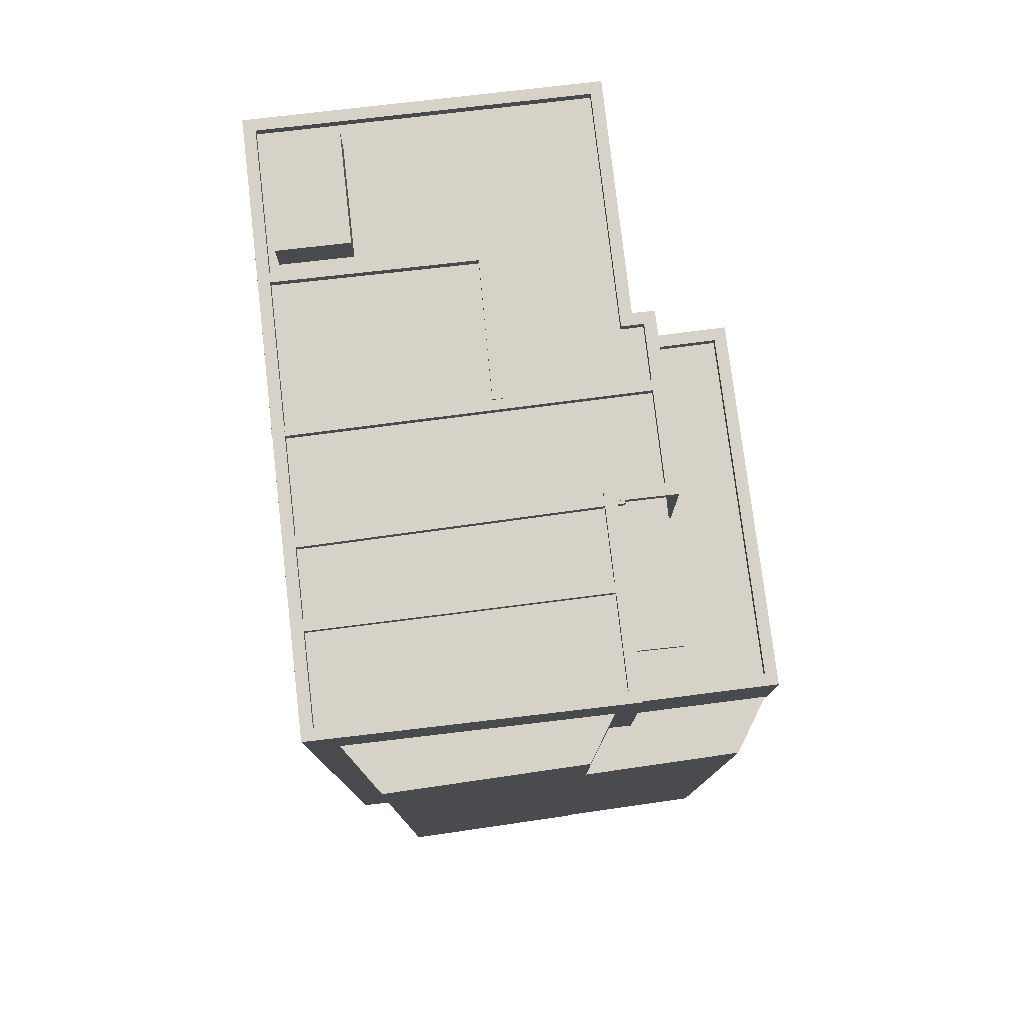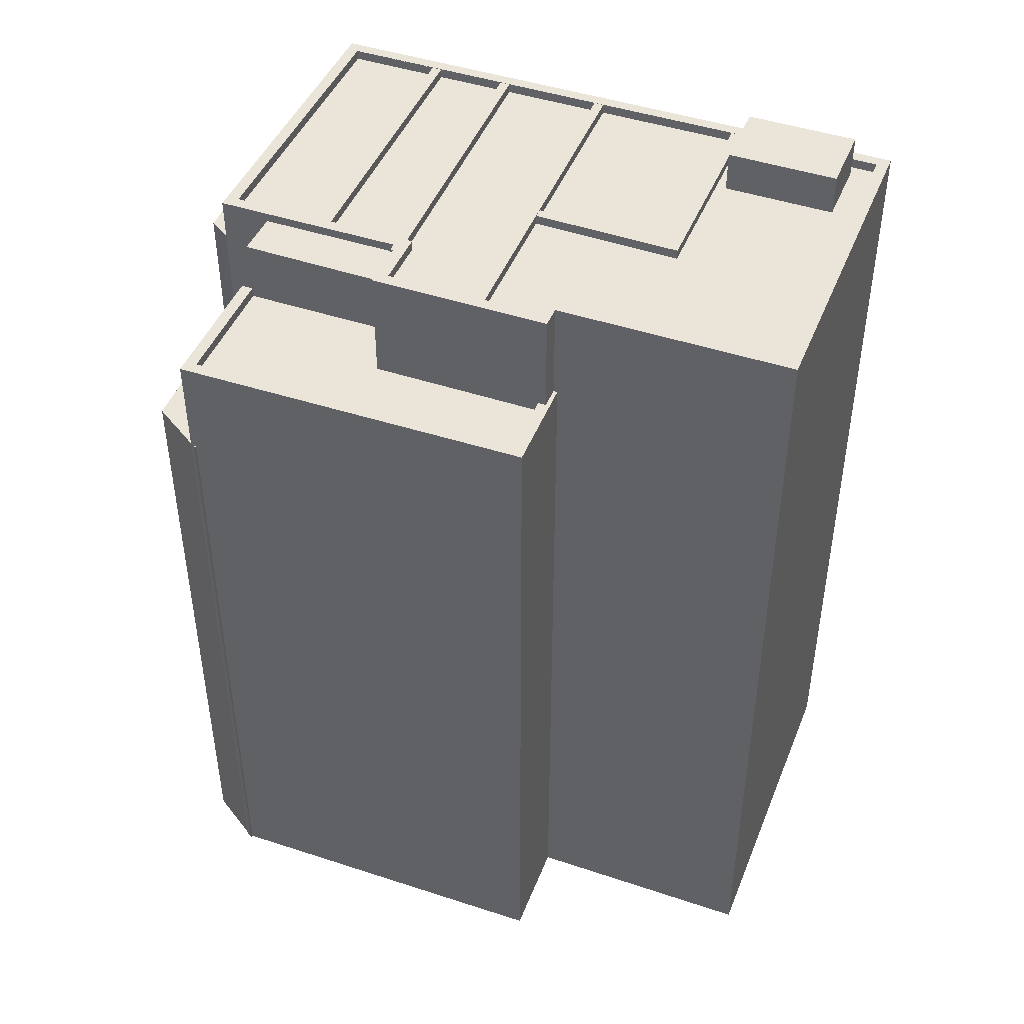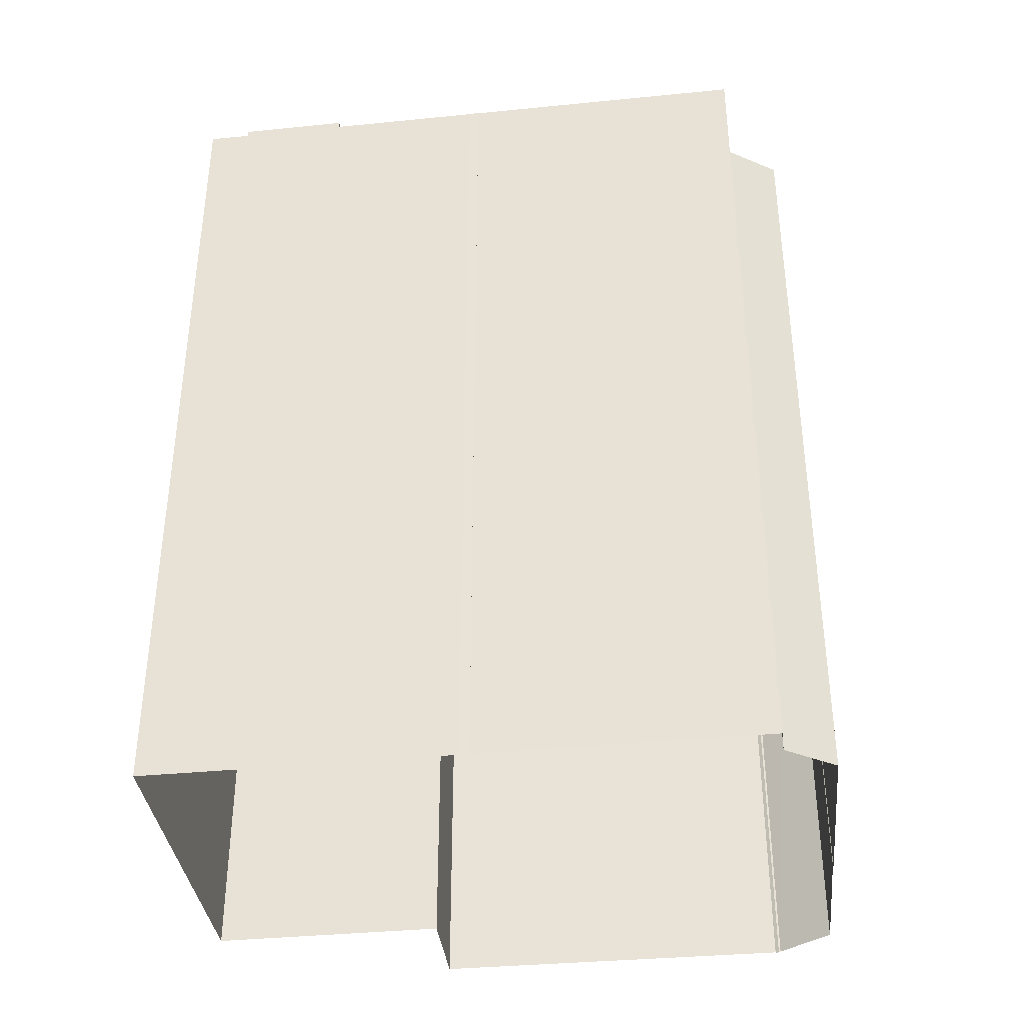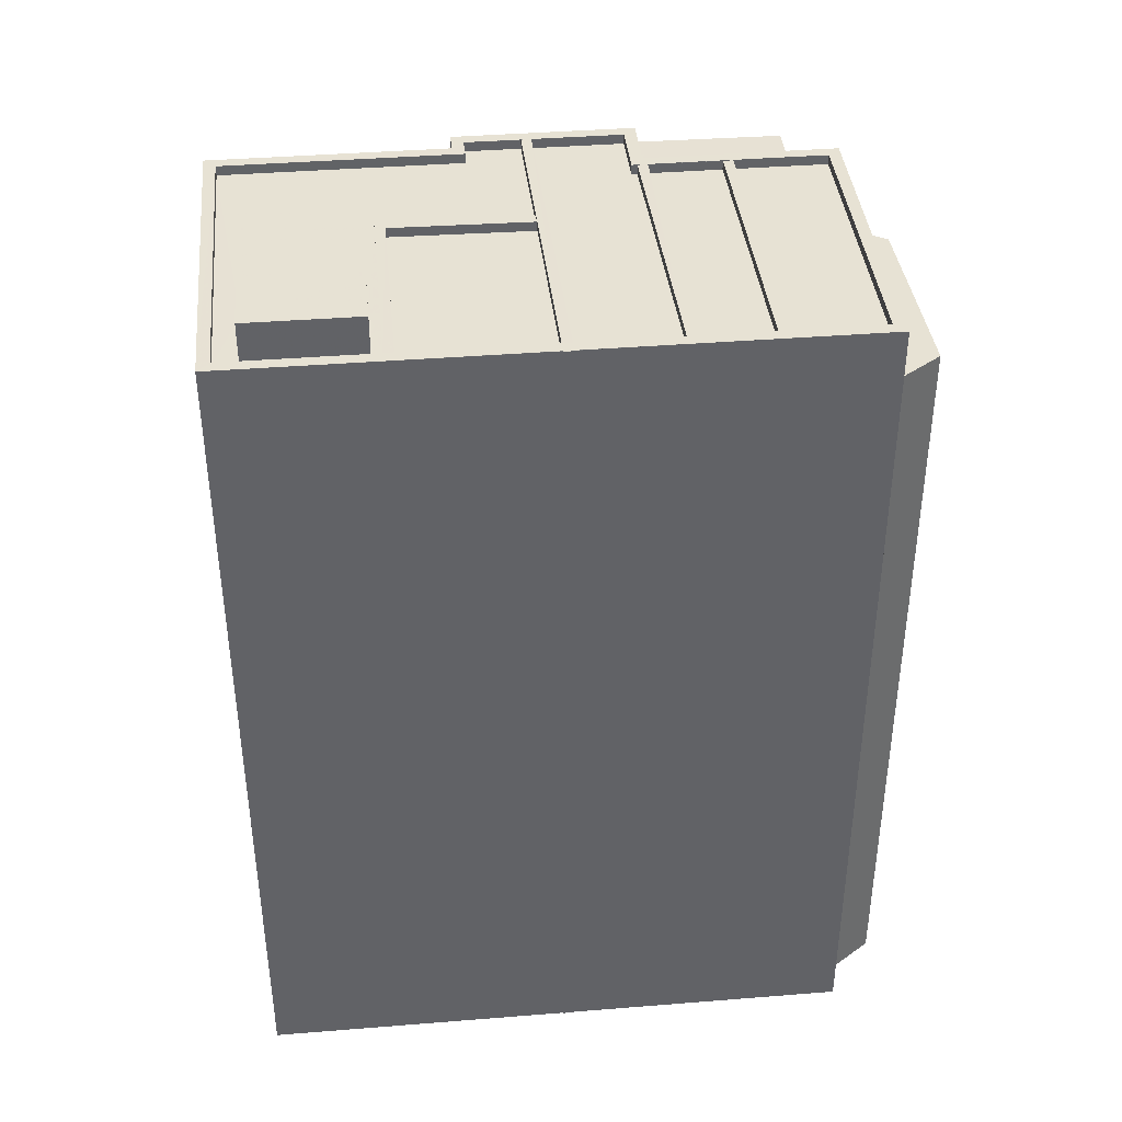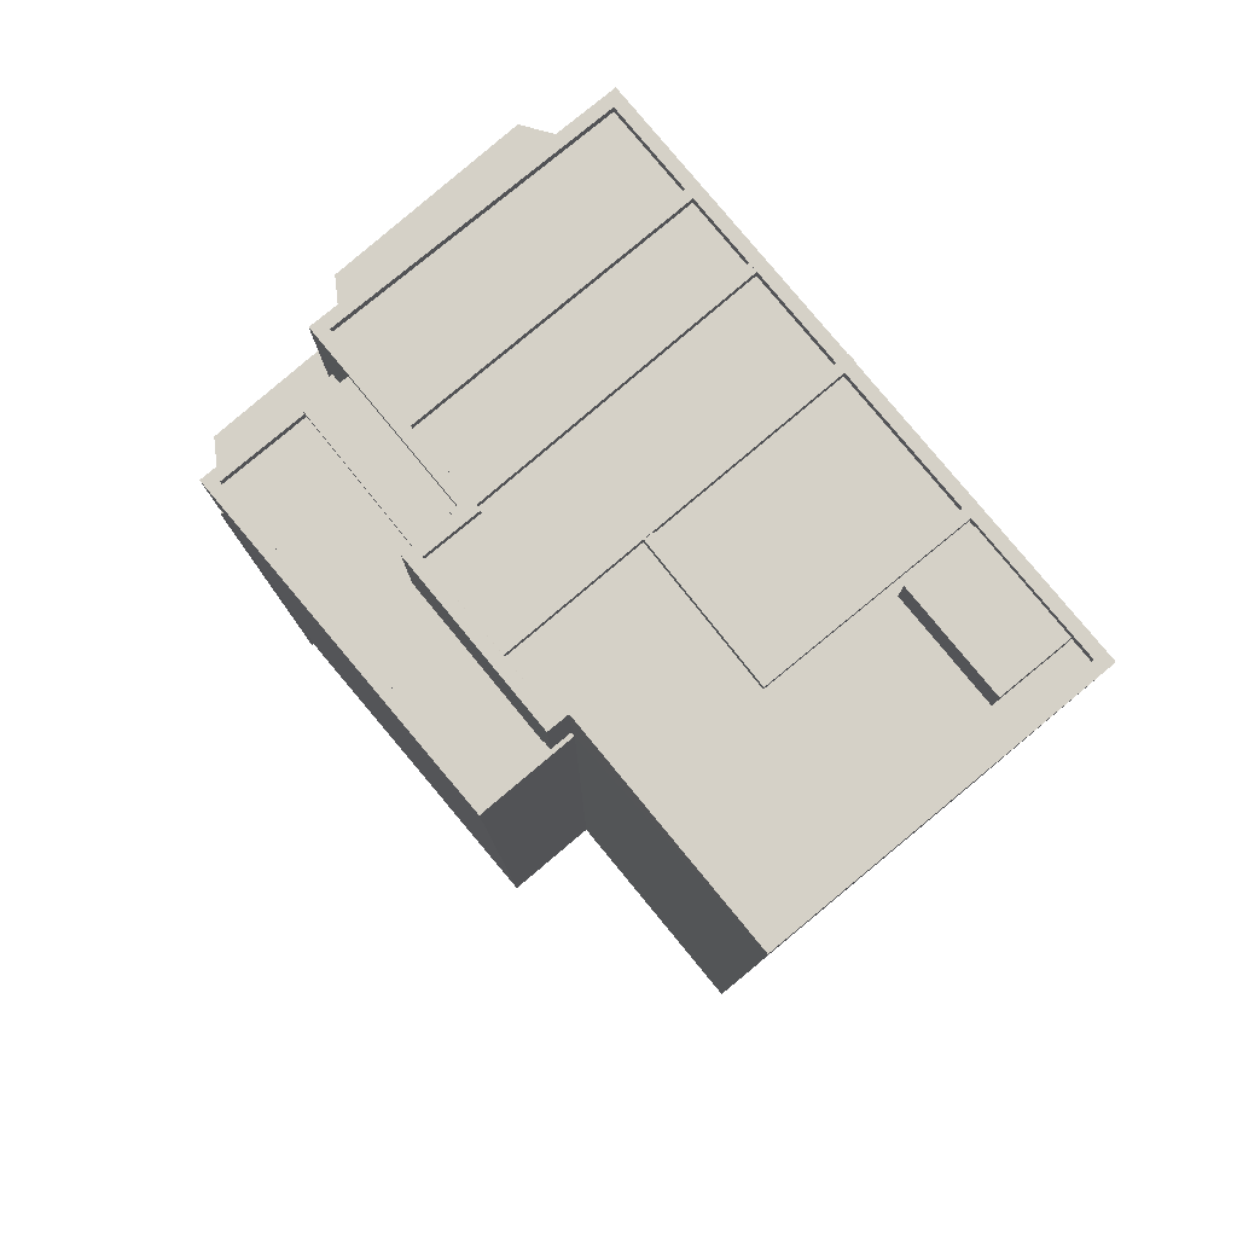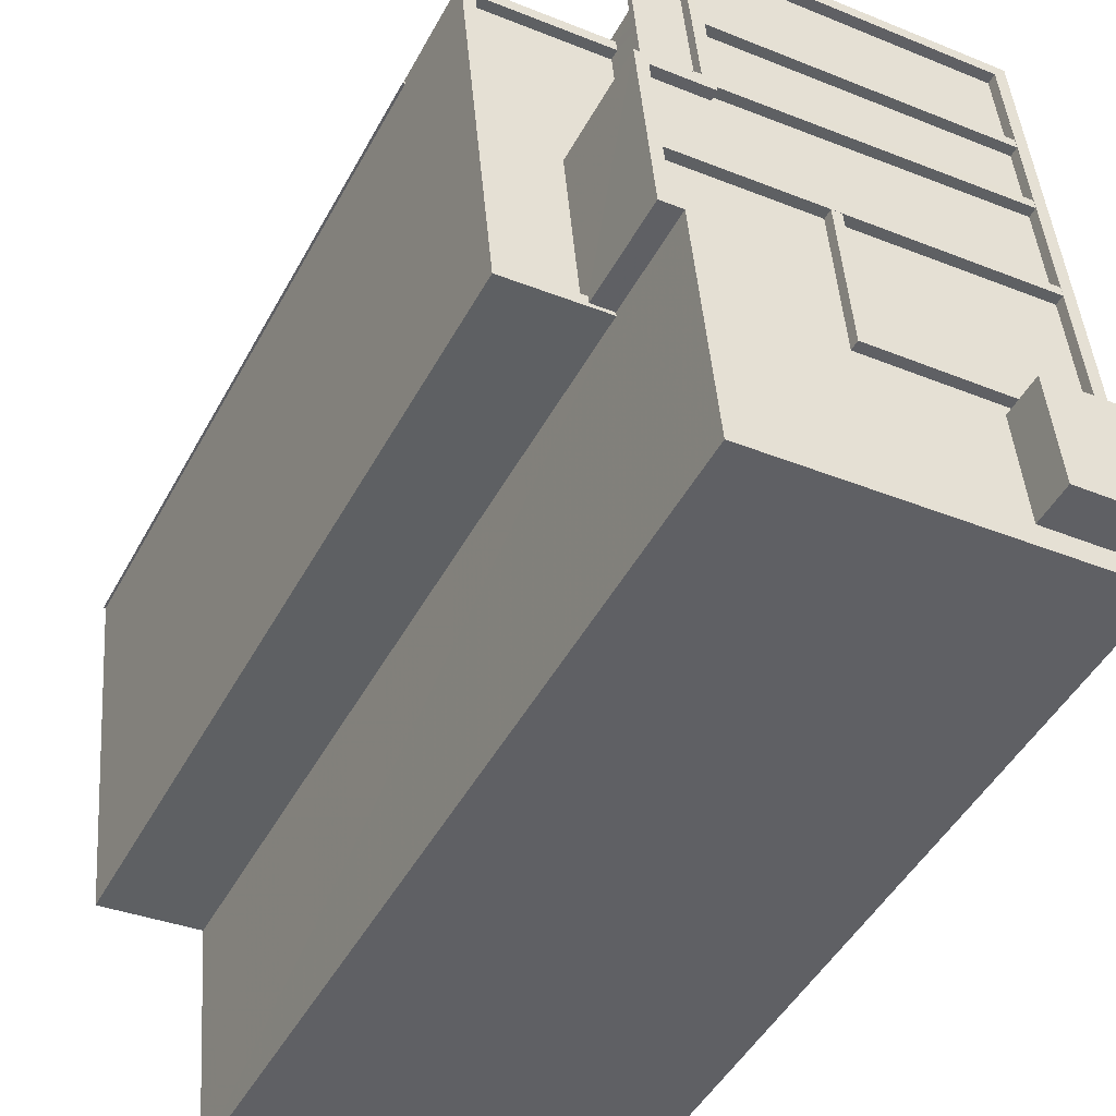
<metadata>
{"format":"obj","ext":"obj","renderer":"f3d","projection":"perspective","resolution":1024,"background":"white","views":[{"elev":78.3,"azim":178.3,"up":"+Z"},{"elev":44.8,"azim":-63.8,"up":"+Z"},{"elev":-37.3,"azim":102.2,"up":"+Z"},{"elev":39.7,"azim":89.2,"up":"+Z"},{"elev":79.6,"azim":-34.6,"up":"+Z"},{"elev":-47.3,"azim":-27.4,"up":"+Y"}]}
</metadata>
<code>
v -1.257e+04 -3.786e+04 29.91
v -1.257e+04 -3.786e+04 29.91
v -1.257e+04 -3.785e+04 29.91
v -1.257e+04 -3.787e+04 29.91
v -1.256e+04 -3.787e+04 29.91
v -1.257e+04 -3.785e+04 29.91
v -1.257e+04 -3.785e+04 29.91
v -1.257e+04 -3.785e+04 29.91
v -1.257e+04 -3.785e+04 29.91
v -1.256e+04 -3.786e+04 29.91
v -1.256e+04 -3.786e+04 29.91
v -1.256e+04 -3.786e+04 29.91
v -1.257e+04 -3.785e+04 29.91
v -1.256e+04 -3.786e+04 29.91
v -1.257e+04 -3.785e+04 29.91
v -1.257e+04 -3.785e+04 29.91
v -1.256e+04 -3.785e+04 29.91
v -1.256e+04 -3.785e+04 29.91
v -1.256e+04 -3.785e+04 29.91
v -1.257e+04 -3.786e+04 51.45
v -1.257e+04 -3.786e+04 51.45
v -1.257e+04 -3.786e+04 51.45
v -1.257e+04 -3.786e+04 51.45
v -1.257e+04 -3.785e+04 51.45
v -1.257e+04 -3.785e+04 51.45
v -1.257e+04 -3.785e+04 46.64
v -1.257e+04 -3.785e+04 46.64
v -1.257e+04 -3.785e+04 46.64
v -1.257e+04 -3.785e+04 46.64
v -1.257e+04 -3.785e+04 46.64
v -1.257e+04 -3.785e+04 46.64
v -1.257e+04 -3.785e+04 46.64
v -1.257e+04 -3.785e+04 46.64
v -1.257e+04 -3.785e+04 46.64
v -1.257e+04 -3.786e+04 49.25
v -1.257e+04 -3.786e+04 49.25
v -1.257e+04 -3.786e+04 49.25
v -1.257e+04 -3.786e+04 49.25
v -1.257e+04 -3.785e+04 49.25
v -1.257e+04 -3.785e+04 49.25
v -1.257e+04 -3.785e+04 49.25
v -1.257e+04 -3.786e+04 49.25
v -1.257e+04 -3.785e+04 49.25
v -1.257e+04 -3.786e+04 49.25
v -1.257e+04 -3.786e+04 49
v -1.257e+04 -3.786e+04 49
v -1.257e+04 -3.785e+04 49
v -1.257e+04 -3.785e+04 49
v -1.257e+04 -3.786e+04 49
v -1.257e+04 -3.786e+04 49
v -1.257e+04 -3.786e+04 49
v -1.257e+04 -3.786e+04 49
v -1.257e+04 -3.785e+04 49.98
v -1.256e+04 -3.785e+04 49.98
v -1.257e+04 -3.785e+04 49.98
v -1.256e+04 -3.785e+04 49.98
v -1.257e+04 -3.786e+04 51.81
v -1.257e+04 -3.786e+04 51.81
v -1.257e+04 -3.786e+04 51.81
v -1.257e+04 -3.786e+04 51.81
v -1.257e+04 -3.786e+04 51.81
v -1.256e+04 -3.785e+04 51.81
v -1.256e+04 -3.785e+04 51.81
v -1.257e+04 -3.786e+04 51.81
v -1.257e+04 -3.786e+04 51.6
v -1.257e+04 -3.786e+04 51.6
v -1.257e+04 -3.785e+04 51.6
v -1.257e+04 -3.785e+04 51.6
v -1.257e+04 -3.786e+04 51.6
v -1.257e+04 -3.786e+04 51.6
v -1.256e+04 -3.785e+04 51.82
v -1.256e+04 -3.787e+04 51.82
v -1.256e+04 -3.785e+04 51.82
v -1.256e+04 -3.786e+04 51.82
v -1.256e+04 -3.786e+04 51.57
v -1.256e+04 -3.786e+04 51.57
v -1.256e+04 -3.786e+04 51.57
v -1.256e+04 -3.786e+04 51.57
v -1.256e+04 -3.786e+04 51.57
v -1.256e+04 -3.786e+04 51.57
v -1.256e+04 -3.786e+04 51.57
v -1.257e+04 -3.787e+04 51.57
v -1.256e+04 -3.786e+04 51.57
v -1.257e+04 -3.786e+04 51.57
v -1.257e+04 -3.786e+04 51.57
v -1.257e+04 -3.786e+04 51.57
v -1.256e+04 -3.786e+04 51.57
v -1.256e+04 -3.786e+04 51.57
v -1.256e+04 -3.786e+04 51.57
v -1.256e+04 -3.786e+04 51.57
v -1.256e+04 -3.786e+04 51.57
v -1.256e+04 -3.786e+04 51.57
v -1.257e+04 -3.786e+04 51.57
v -1.257e+04 -3.786e+04 51.57
v -1.257e+04 -3.786e+04 51.57
v -1.257e+04 -3.786e+04 51.57
v -1.256e+04 -3.785e+04 51.57
v -1.256e+04 -3.786e+04 51.57
v -1.256e+04 -3.785e+04 51.57
v -1.256e+04 -3.785e+04 51.57
v -1.257e+04 -3.785e+04 51.57
v -1.257e+04 -3.786e+04 51.57
v -1.256e+04 -3.785e+04 51.57
v -1.256e+04 -3.785e+04 51.57
v -1.257e+04 -3.785e+04 51.57
v -1.257e+04 -3.785e+04 51.57
v -1.257e+04 -3.787e+04 51.82
v -1.257e+04 -3.787e+04 51.82
v -1.257e+04 -3.786e+04 51.82
v -1.257e+04 -3.786e+04 51.82
v -1.257e+04 -3.786e+04 51.82
v -1.257e+04 -3.786e+04 51.82
v -1.257e+04 -3.786e+04 51.82
v -1.257e+04 -3.786e+04 51.82
v -1.257e+04 -3.786e+04 51.82
v -1.257e+04 -3.786e+04 51.82
v -1.257e+04 -3.785e+04 51.82
v -1.257e+04 -3.785e+04 51.82
v -1.256e+04 -3.786e+04 51.82
v -1.256e+04 -3.786e+04 51.82
v -1.256e+04 -3.786e+04 51.82
v -1.256e+04 -3.786e+04 51.82
v -1.257e+04 -3.786e+04 51.82
v -1.257e+04 -3.786e+04 51.82
v -1.256e+04 -3.786e+04 51.82
v -1.256e+04 -3.786e+04 51.82
v -1.256e+04 -3.786e+04 52.61
v -1.256e+04 -3.786e+04 52.61
v -1.256e+04 -3.786e+04 52.61
v -1.256e+04 -3.786e+04 52.61
v -1.256e+04 -3.786e+04 51.82
v -1.256e+04 -3.786e+04 51.82
v -1.256e+04 -3.786e+04 51.82
v -1.256e+04 -3.786e+04 51.82
v -1.256e+04 -3.786e+04 51.82
v -1.256e+04 -3.786e+04 51.82
v -1.257e+04 -3.785e+04 51.81
v -1.256e+04 -3.785e+04 51.81
v -1.256e+04 -3.785e+04 51.81
v -1.257e+04 -3.785e+04 51.81
f 1 2 3
f 4 1 5
f 6 7 3
f 7 8 9
f 10 5 1
f 11 12 10
f 3 9 13
f 11 14 12
f 15 16 17
f 3 13 15
f 18 19 11
f 15 17 18
f 3 15 1
f 7 9 3
f 11 10 1
f 15 18 11
f 15 11 1
f 20 21 22
f 23 22 24
f 24 22 25
f 22 21 25
f 26 27 28
f 29 30 31
f 32 30 33
f 34 32 33
f 30 29 33
f 35 36 37
f 37 38 39
f 39 40 41
f 36 35 42
f 41 40 43
f 44 38 36
f 38 40 39
f 38 37 36
f 45 46 47
f 47 46 48
f 45 49 46
f 48 50 51
f 50 46 52
f 48 46 50
f 53 54 55
f 53 56 54
f 57 58 59
f 57 60 58
f 61 62 63
f 61 64 62
f 65 66 67
f 67 66 68
f 65 69 66
f 68 66 70
f 71 72 73
f 71 74 72
f 75 76 77
f 77 78 79
f 75 80 76
f 75 77 79
f 80 81 82
f 82 83 84
f 85 84 86
f 80 75 81
f 87 88 89
f 86 90 89
f 91 79 78
f 87 92 88
f 81 91 83
f 78 83 91
f 83 90 84
f 90 87 89
f 82 81 83
f 86 84 90
f 93 94 95
f 96 95 97
f 97 95 98
f 95 94 98
f 99 100 101
f 102 99 101
f 103 104 105
f 106 103 105
f 72 107 108
f 72 74 107
f 109 110 111
f 111 108 107
f 109 111 112
f 111 107 112
f 110 109 113
f 113 114 115
f 115 114 116
f 109 114 113
f 117 71 118
f 116 117 115
f 71 73 118
f 115 117 118
f 119 120 121
f 119 122 120
f 123 124 125
f 126 123 125
f 127 128 129
f 130 127 129
f 131 132 133
f 133 132 134
f 131 135 132
f 134 132 136
f 137 138 139
f 137 140 138
f 3 28 6
f 3 26 28
f 27 6 28
f 27 7 6
f 13 30 32
f 15 13 32
f 9 30 13
f 9 31 30
f 3 2 26
f 2 37 26
f 7 27 8
f 8 27 39
f 26 37 39
f 27 26 39
f 35 37 2
f 1 35 2
f 41 31 39
f 39 31 8
f 41 29 31
f 8 31 9
f 47 43 40
f 47 48 43
f 44 45 38
f 44 49 45
f 38 45 47
f 40 38 47
f 34 53 32
f 15 32 16
f 16 32 55
f 32 53 55
f 16 54 17
f 16 55 54
f 56 17 54
f 56 18 17
f 50 20 22
f 50 52 20
f 66 59 58
f 66 69 59
f 66 58 60
f 70 66 60
f 23 50 22
f 23 51 50
f 96 97 62
f 64 96 62
f 102 63 99
f 102 61 63
f 65 67 25
f 21 65 25
f 68 25 67
f 68 24 25
f 111 35 108
f 108 35 4
f 111 42 35
f 4 35 1
f 72 4 5
f 72 108 4
f 34 33 53
f 18 56 19
f 33 118 53
f 19 56 73
f 56 118 73
f 53 118 56
f 5 10 122
f 72 5 122
f 72 122 73
f 119 11 19
f 73 119 19
f 73 122 119
f 36 111 110
f 36 42 111
f 46 44 113
f 113 44 110
f 46 49 44
f 110 44 36
f 115 57 59
f 115 59 113
f 113 21 46
f 21 20 52
f 21 52 46
f 59 69 65
f 113 65 21
f 113 59 65
f 29 41 33
f 41 118 33
f 115 118 60
f 51 43 48
f 115 60 57
f 23 24 51
f 24 41 43
f 60 68 70
f 68 118 24
f 118 41 24
f 118 68 60
f 24 43 51
f 77 76 131
f 76 74 131
f 89 88 135
f 125 74 71
f 131 74 135
f 104 139 71
f 89 135 125
f 97 98 62
f 103 139 104
f 126 125 71
f 62 98 126
f 100 99 138
f 63 62 126
f 138 99 63
f 139 138 71
f 135 74 125
f 63 126 71
f 138 63 71
f 82 107 80
f 80 74 76
f 80 107 74
f 107 82 84
f 112 107 84
f 112 84 85
f 109 112 85
f 85 86 124
f 124 109 85
f 109 123 114
f 93 123 94
f 114 123 93
f 109 124 123
f 116 93 95
f 116 114 93
f 102 101 140
f 96 64 95
f 105 137 106
f 61 102 140
f 116 64 61
f 116 95 64
f 116 140 137
f 117 137 105
f 116 137 117
f 116 61 140
f 71 105 104
f 71 117 105
f 122 10 12
f 120 122 12
f 11 119 121
f 14 11 121
f 121 12 14
f 121 120 12
f 125 86 89
f 125 124 86
f 94 126 98
f 94 123 126
f 81 129 128
f 81 75 129
f 127 81 128
f 127 91 81
f 130 91 127
f 130 79 91
f 129 79 130
f 129 75 79
f 83 133 134
f 90 83 134
f 90 134 136
f 87 90 136
f 87 136 132
f 92 87 132
f 135 88 92
f 132 135 92
f 131 133 78
f 131 78 77
f 133 83 78
f 140 100 138
f 140 101 100
f 106 139 103
f 106 137 139

</code>
